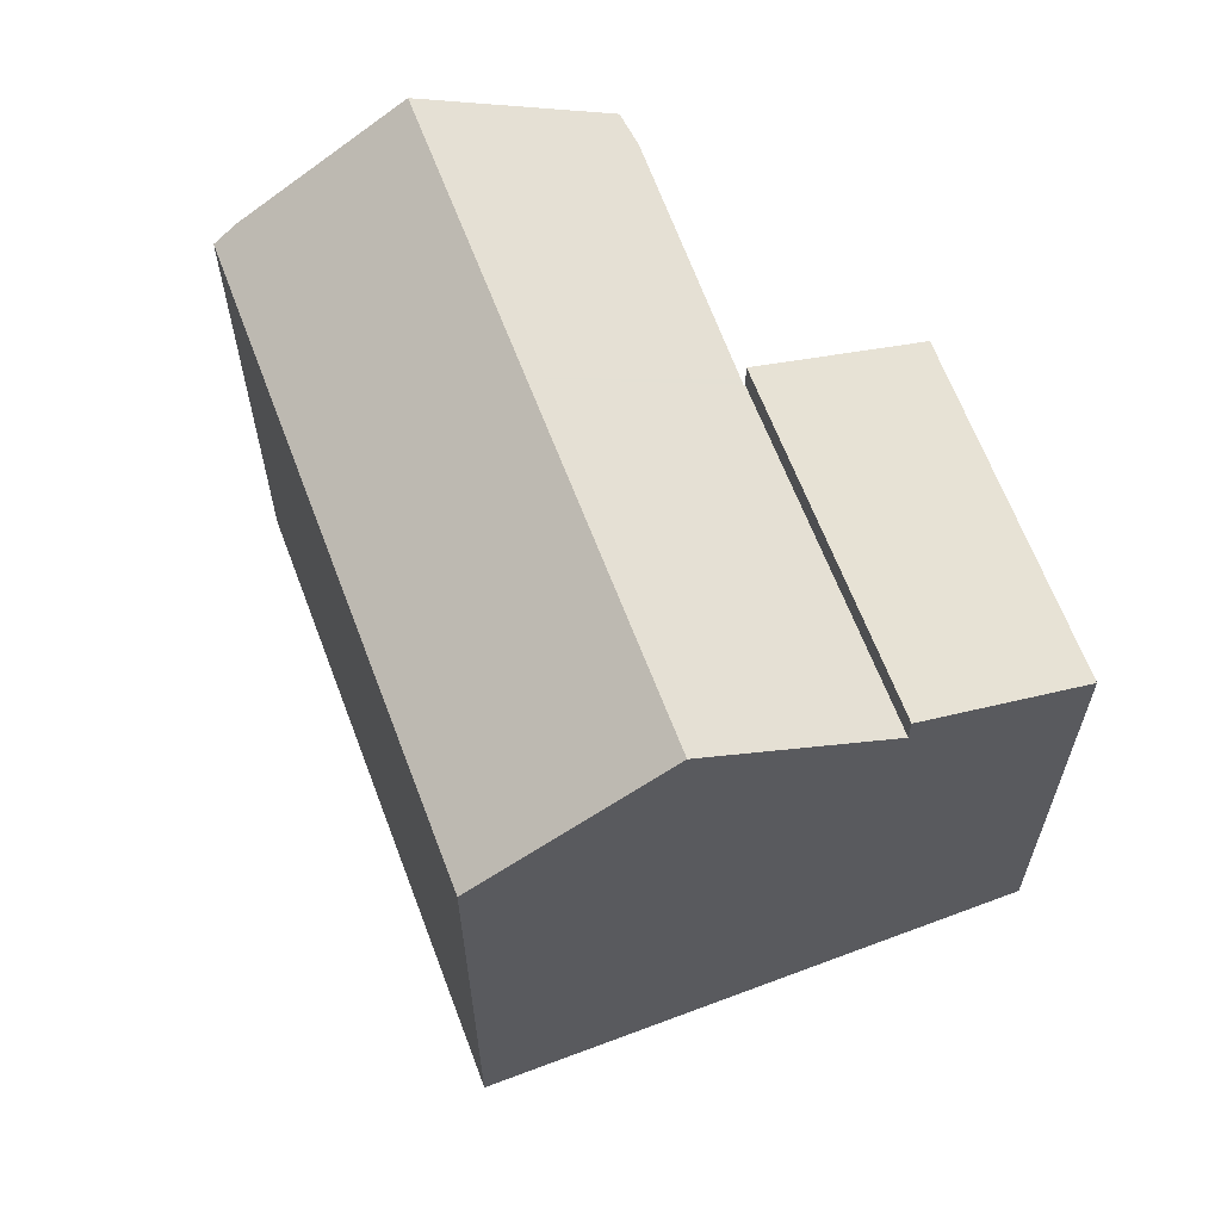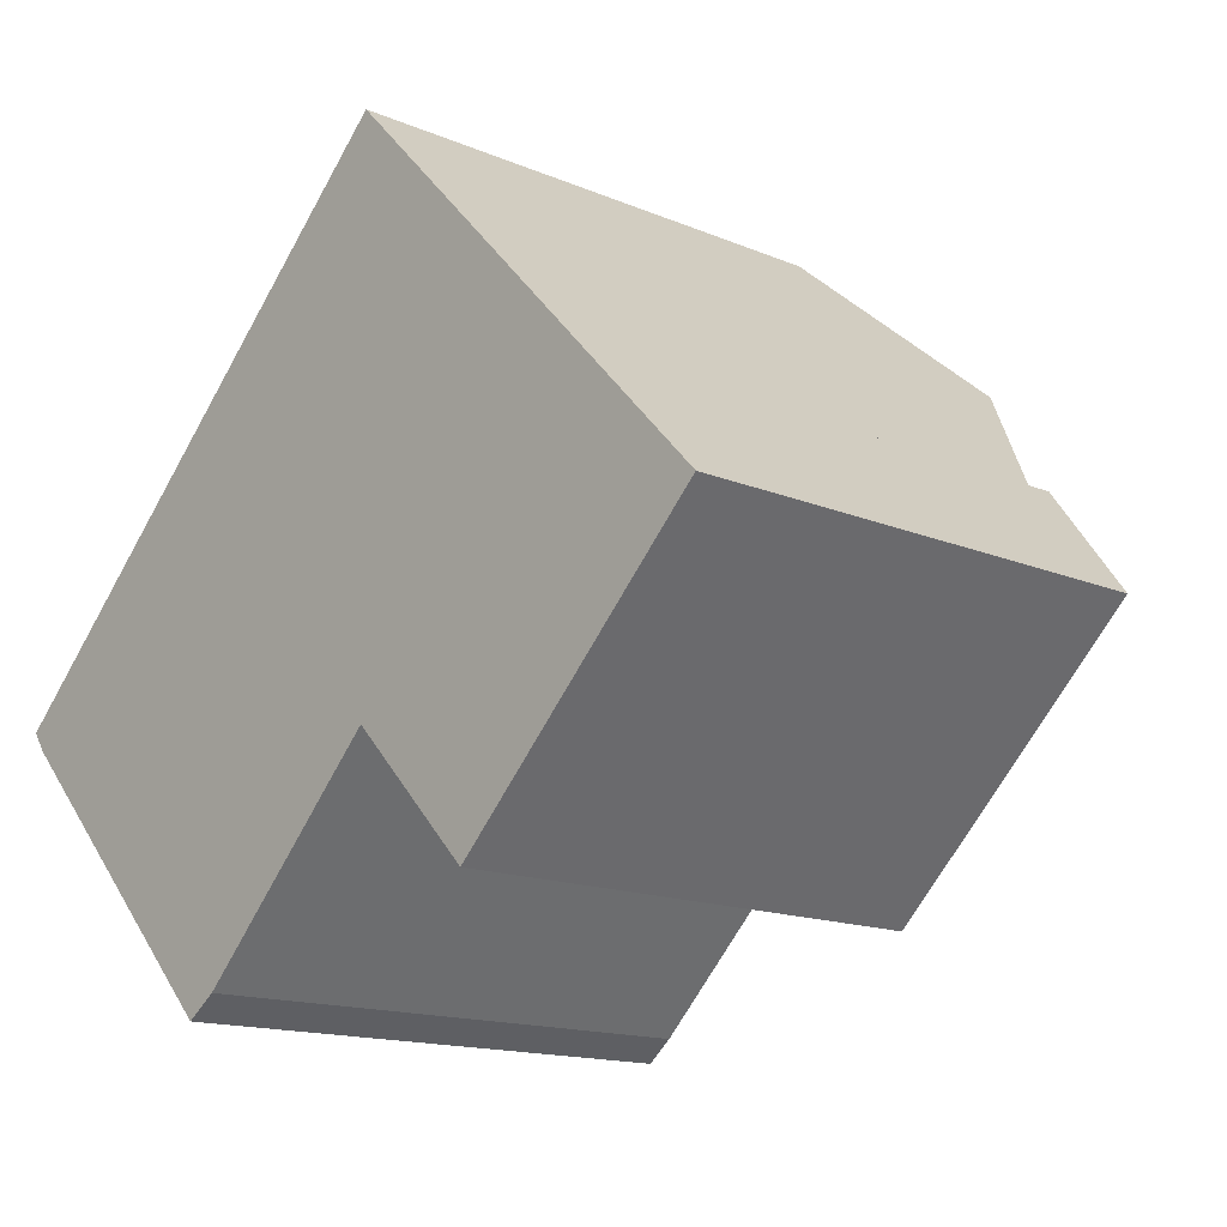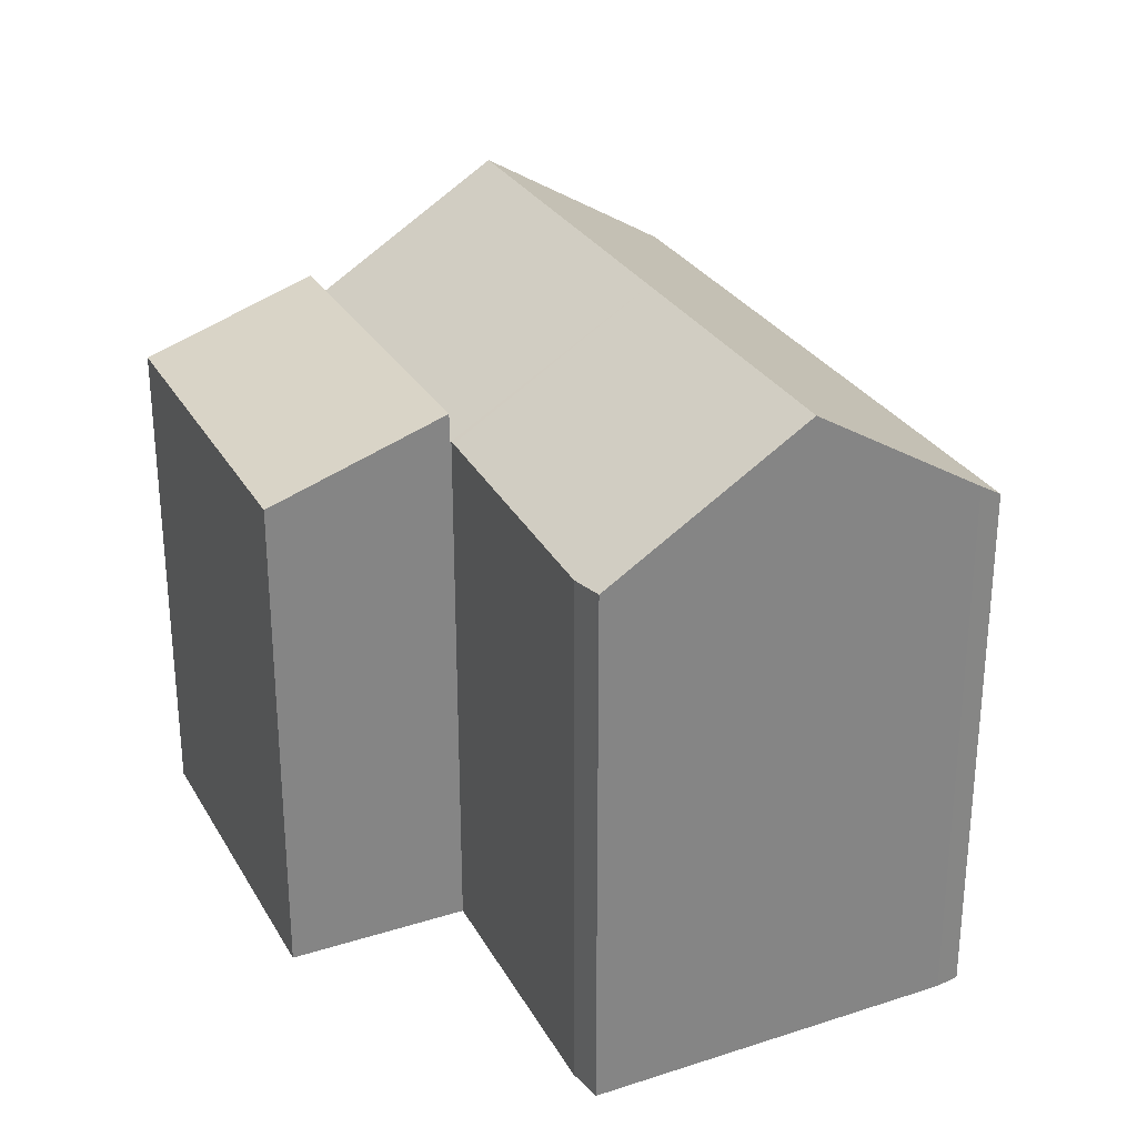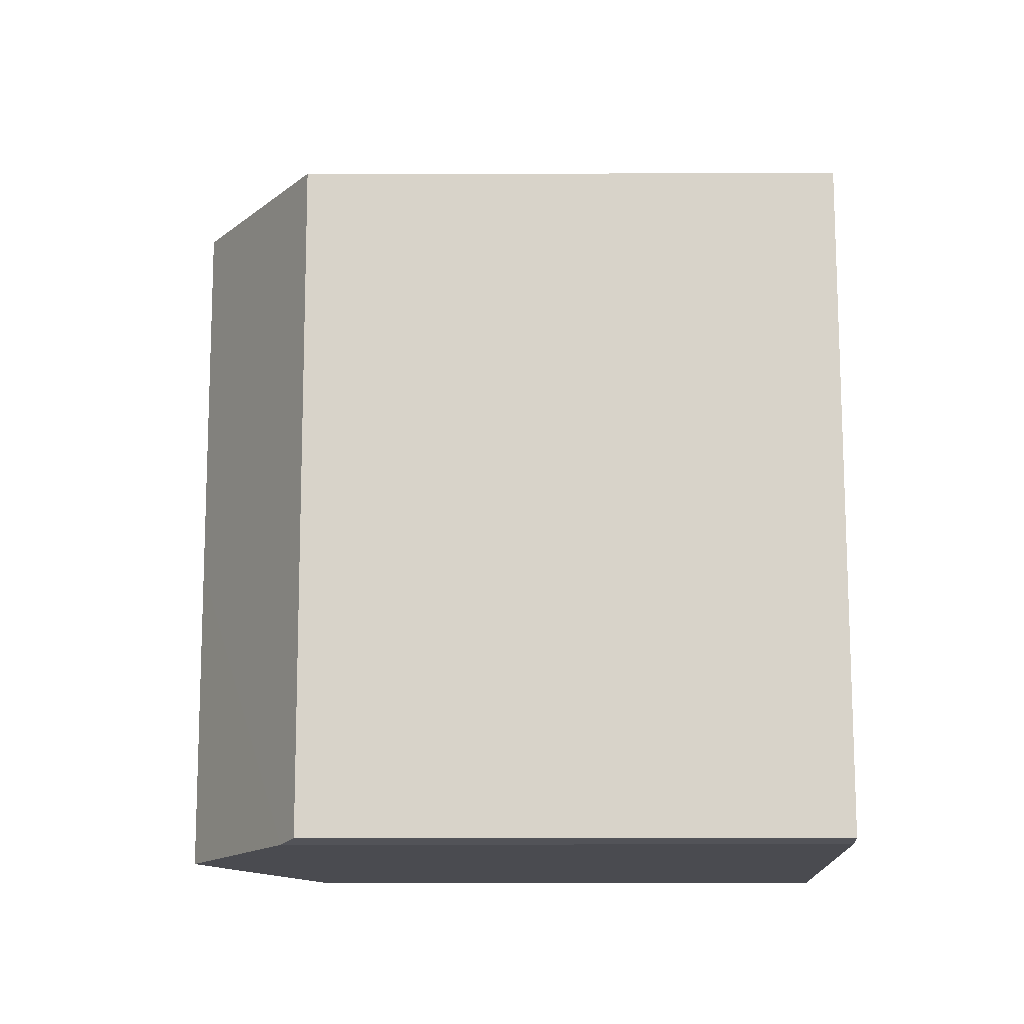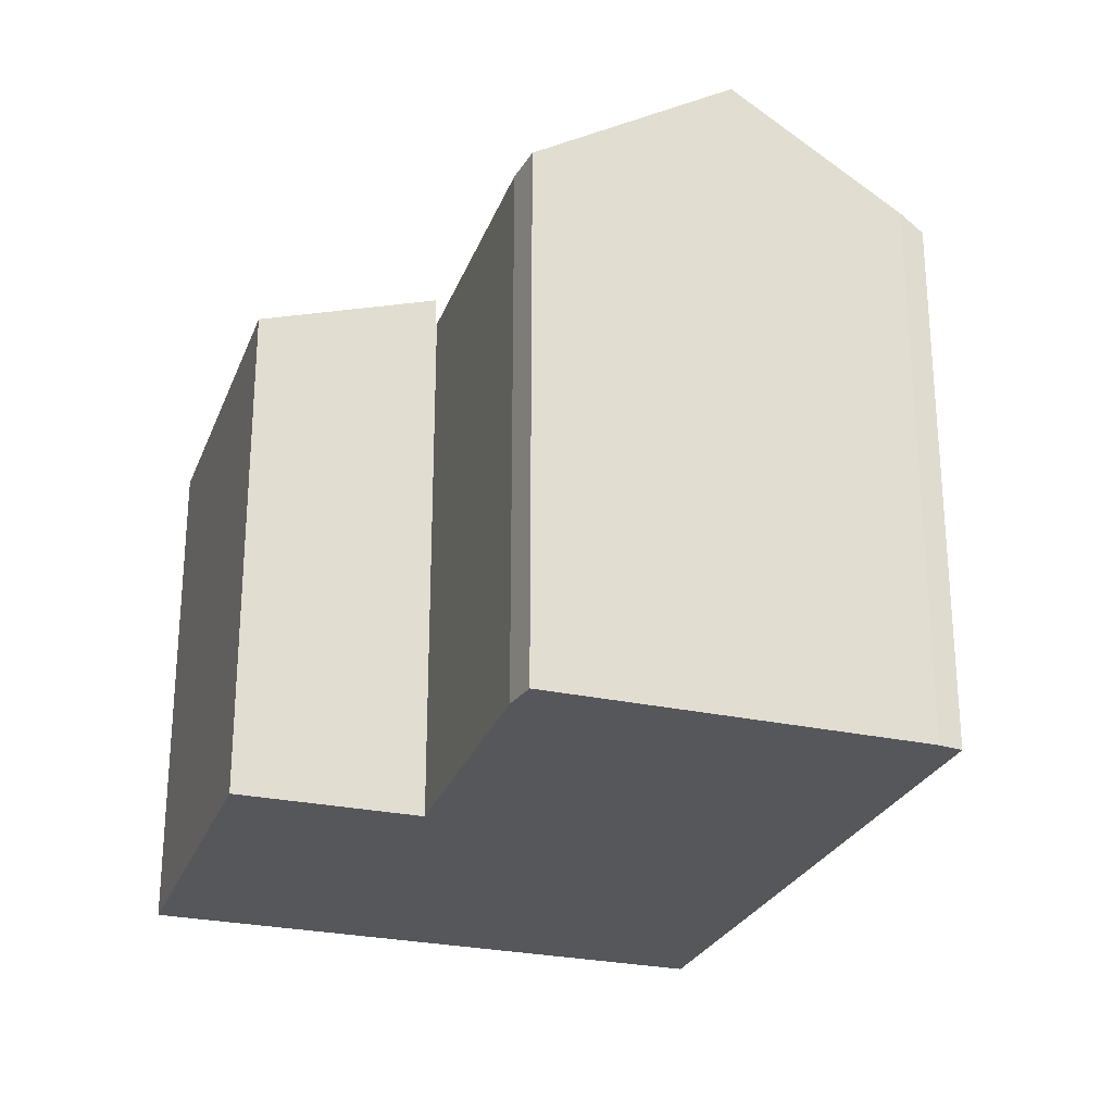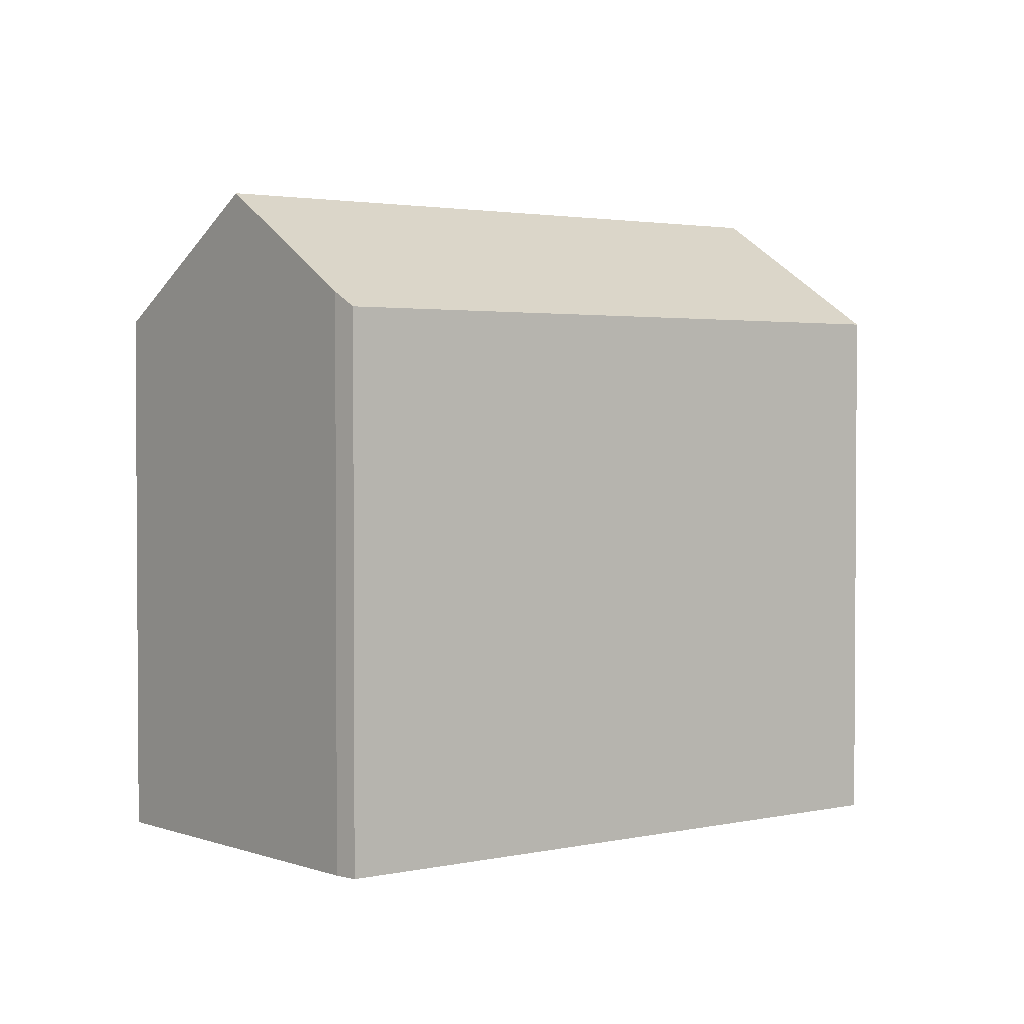
<metadata>
{"format":"obj","ext":"obj","renderer":"f3d","projection":"perspective","resolution":1024,"background":"white","views":[{"elev":63.7,"azim":25.3,"up":"+Y"},{"elev":-14.6,"azim":47.3,"up":"+Z"},{"elev":29.0,"azim":-159.3,"up":"+Y"},{"elev":32.0,"azim":-90.1,"up":"+Z"},{"elev":-26.4,"azim":-152.8,"up":"+Y"},{"elev":2.3,"azim":-82.3,"up":"+Y"}]}
</metadata>
<code>
v  16.85 11.81 4.026
v  11.04 11.81 -1.606
v  11.01 11.83 -1.581
v  7.855 14.51 1.529
v  13.76 14.51 7.248
v  10.93 11.83 -1.67
v  2.951 14.51 -3.219
v  10 11.81 -2.606
v  6.682 11.74 -5.979
v  6.078 11.81 -6.406
v  6.018 11.81 -6.449
v  0.314 12.19 -0.443
v  0 11.87 7.267e-16
v  4.832 11.87 4.678
v  10.74 11.87 10.4
v  16.85 -2.465e-16 4.026
v  13.76 -4.438e-16 7.248
v  10.74 -6.366e-16 10.4
v  11.04 9.834e-17 -1.606
v  11.01 9.681e-17 -1.581
v  10.93 1.023e-16 -1.67
v  10 1.596e-16 -2.606
v  6.682 3.661e-16 -5.979
v  6.018 3.949e-16 -6.449
v  6.078 3.923e-16 -6.406
v  0.314 2.713e-17 -0.443
v  2.951 1.971e-16 -3.219
v  0 0 0
v  4.832 -2.864e-16 4.678
v  11.04 12.46 -1.606
v  19.6 11.16 1.17
v  13.85 11.15 -4.504
v  16.85 12.44 4.026
v  19.6 -7.164e-17 1.17
v  13.85 2.758e-16 -4.504
g defaultobject
f 1 2 3
f 1 4 5
f 4 1 3
f 4 3 6
f 4 6 7
f 7 6 8
f 7 8 9
f 7 9 10
f 7 10 11
f 12 4 7
f 4 12 13
f 4 13 14
f 4 14 5
f 5 14 15
f 15 1 5
f 1 15 16
f 16 15 17
f 17 15 18
f 16 2 1
f 2 16 19
f 20 6 3
f 6 20 8
f 8 20 9
f 9 20 21
f 9 21 22
f 9 22 23
f 10 24 11
f 24 10 9
f 24 9 23
f 24 23 25
f 2 20 3
f 20 2 19
f 11 12 7
f 12 11 24
f 12 24 26
f 26 24 27
f 26 13 12
f 13 26 28
f 28 14 13
f 14 28 15
f 15 28 18
f 18 28 29
f 26 29 28
f 29 26 27
f 29 27 24
f 29 24 25
f 29 25 23
f 29 23 22
f 29 22 18
f 18 22 21
f 18 21 20
f 18 20 19
f 18 19 16
f 18 16 17
f 30 31 32
f 31 30 33
f 19 33 30
f 33 19 16
f 16 31 33
f 31 16 34
f 34 32 31
f 32 34 35
f 32 19 30
f 19 32 35
f 35 16 19
f 16 35 34

</code>
